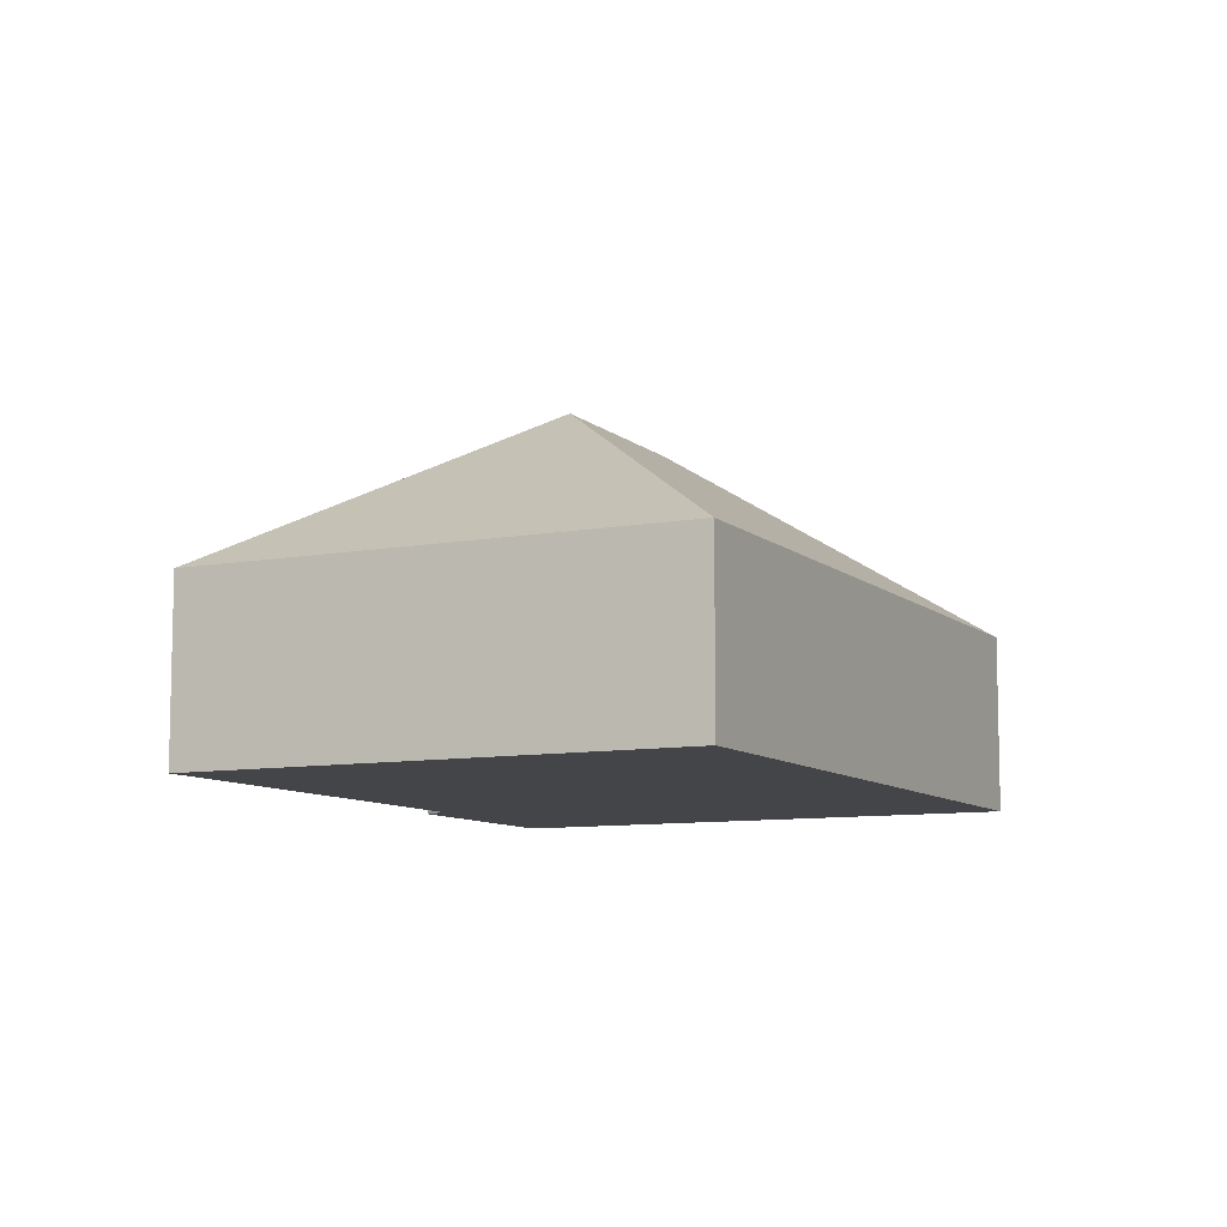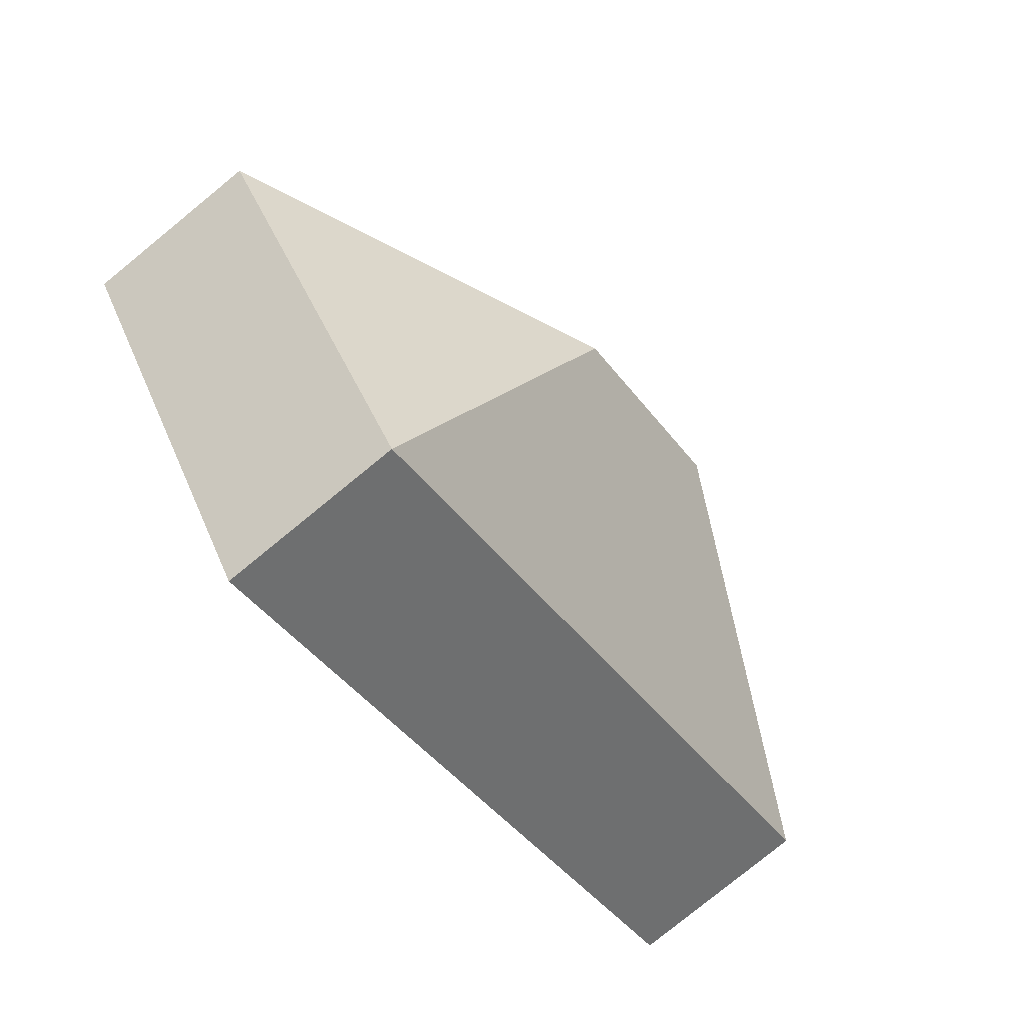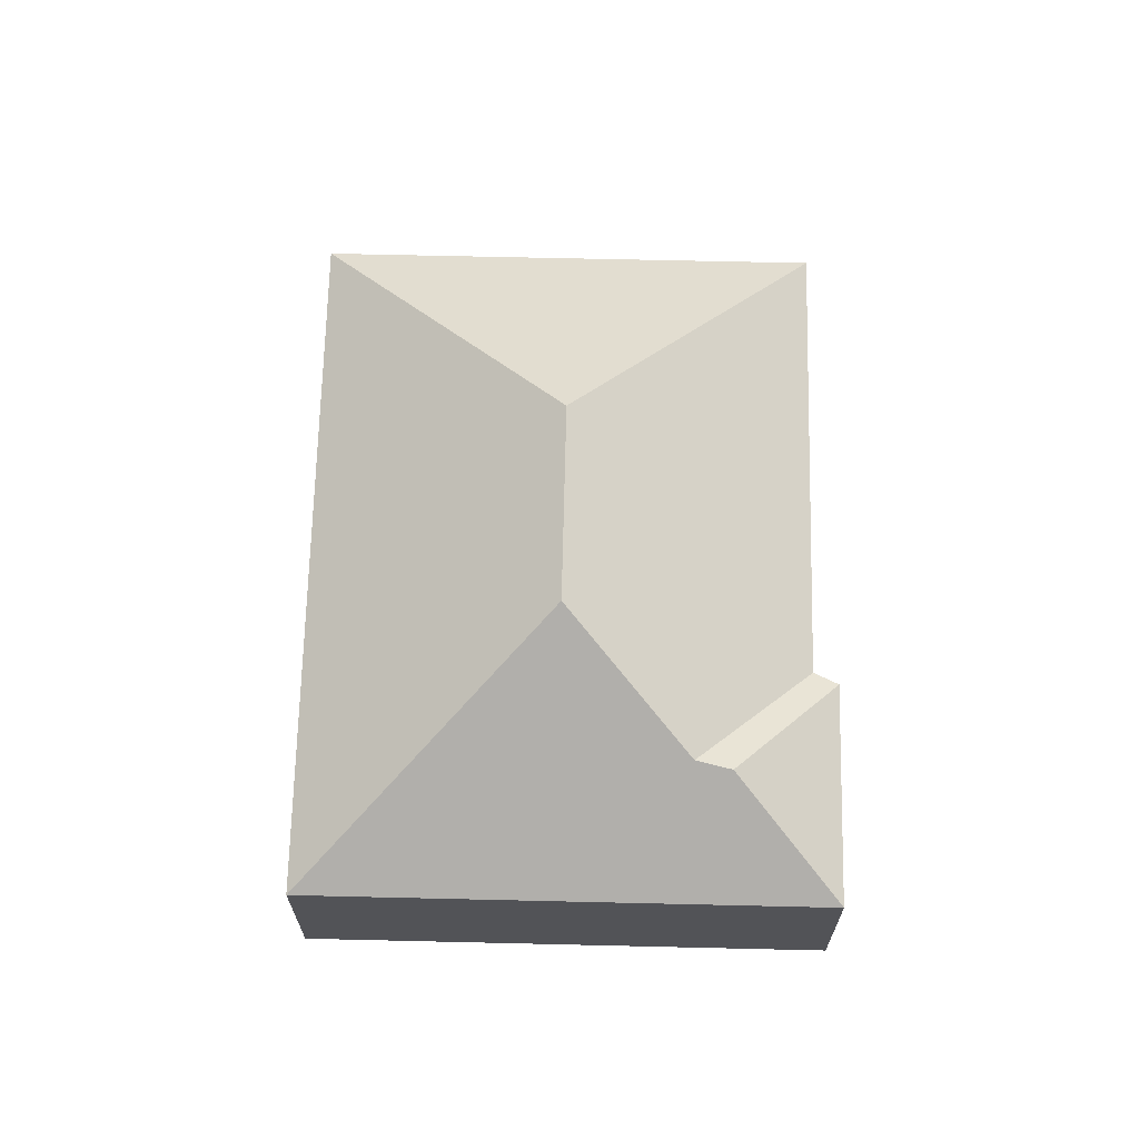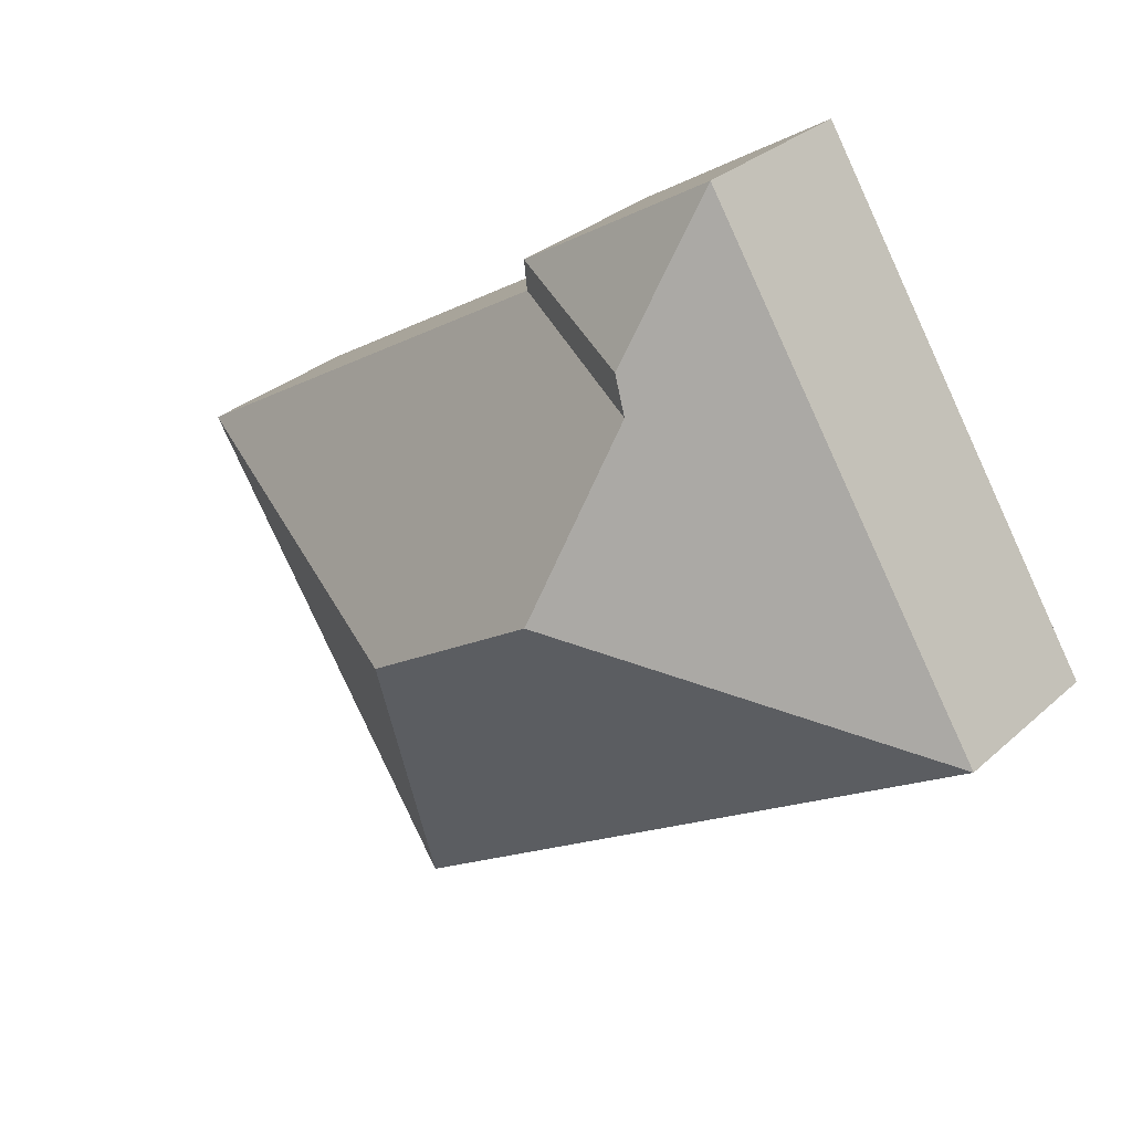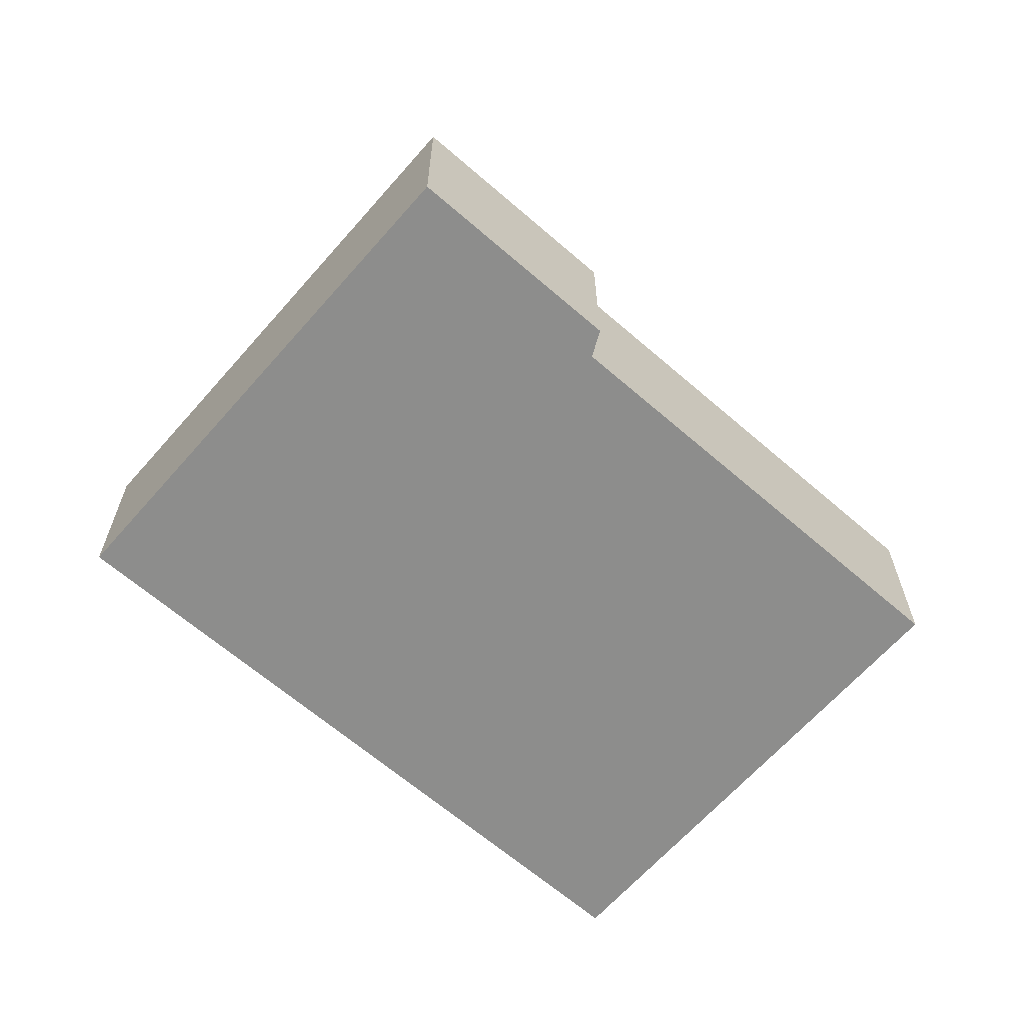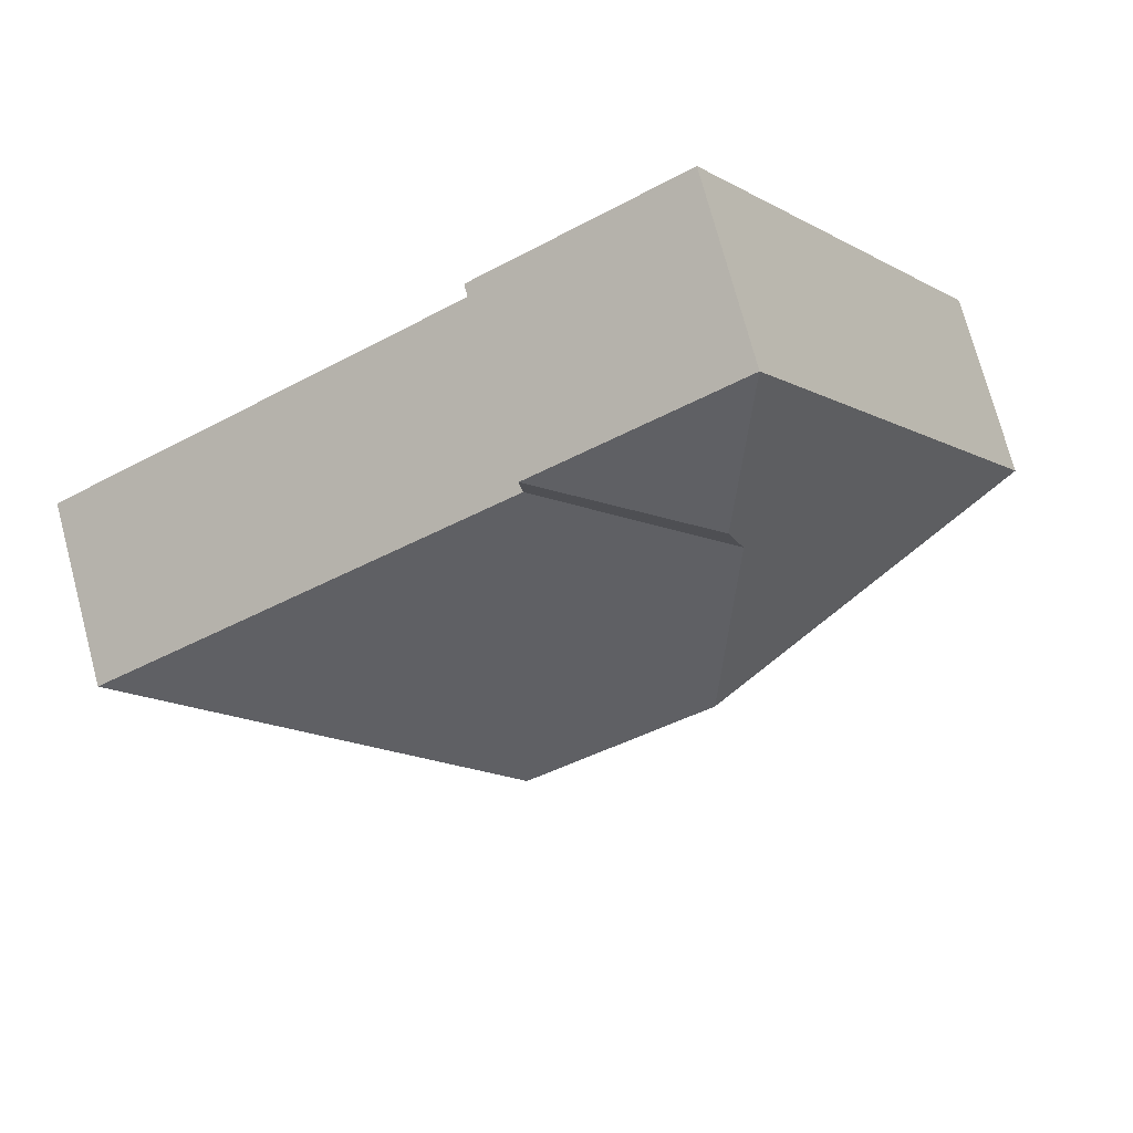
<metadata>
{"format":"obj","ext":"obj","renderer":"f3d","projection":"perspective","resolution":1024,"background":"white","views":[{"elev":-9.0,"azim":148.2,"up":"+Y"},{"elev":-79.3,"azim":129.2,"up":"+Z"},{"elev":67.7,"azim":-56.8,"up":"+Y"},{"elev":30.1,"azim":-142.1,"up":"+Z"},{"elev":-64.4,"azim":-9.3,"up":"+Y"},{"elev":73.5,"azim":165.1,"up":"+Z"}]}
</metadata>
<code>
o BK39_500_015032_0071
v 18.23 75 -209.7
v 271.3 75 -367.1
v 236.7 145 -216.6
v 164 145 -171.4
v 147.5 109 -96.98
v 153.3 107 -82.05
v 385.2 75 -184.1
v 217.8 75 -80.03
v 219.2 75 -68.11
v 137.8 75 -17.41
v 18.23 0 -209.7
v 271.3 0 -367.1
v 385.2 0 -184.1
v 217.8 0 -80.03
v 219.2 0 -68.11
v 137.8 0 -17.41
f 10 9 6
f 6 5 8 9
f 8 7 3 4 5
f 7 2 3
f 2 1 4 3
f 1 10 6 5 4
f 11 12 13 14 15 16
f 1 11 12 2
f 2 12 13 7
f 7 13 14 8
f 8 14 15 9
f 9 15 16 10
f 10 16 11 1

</code>
